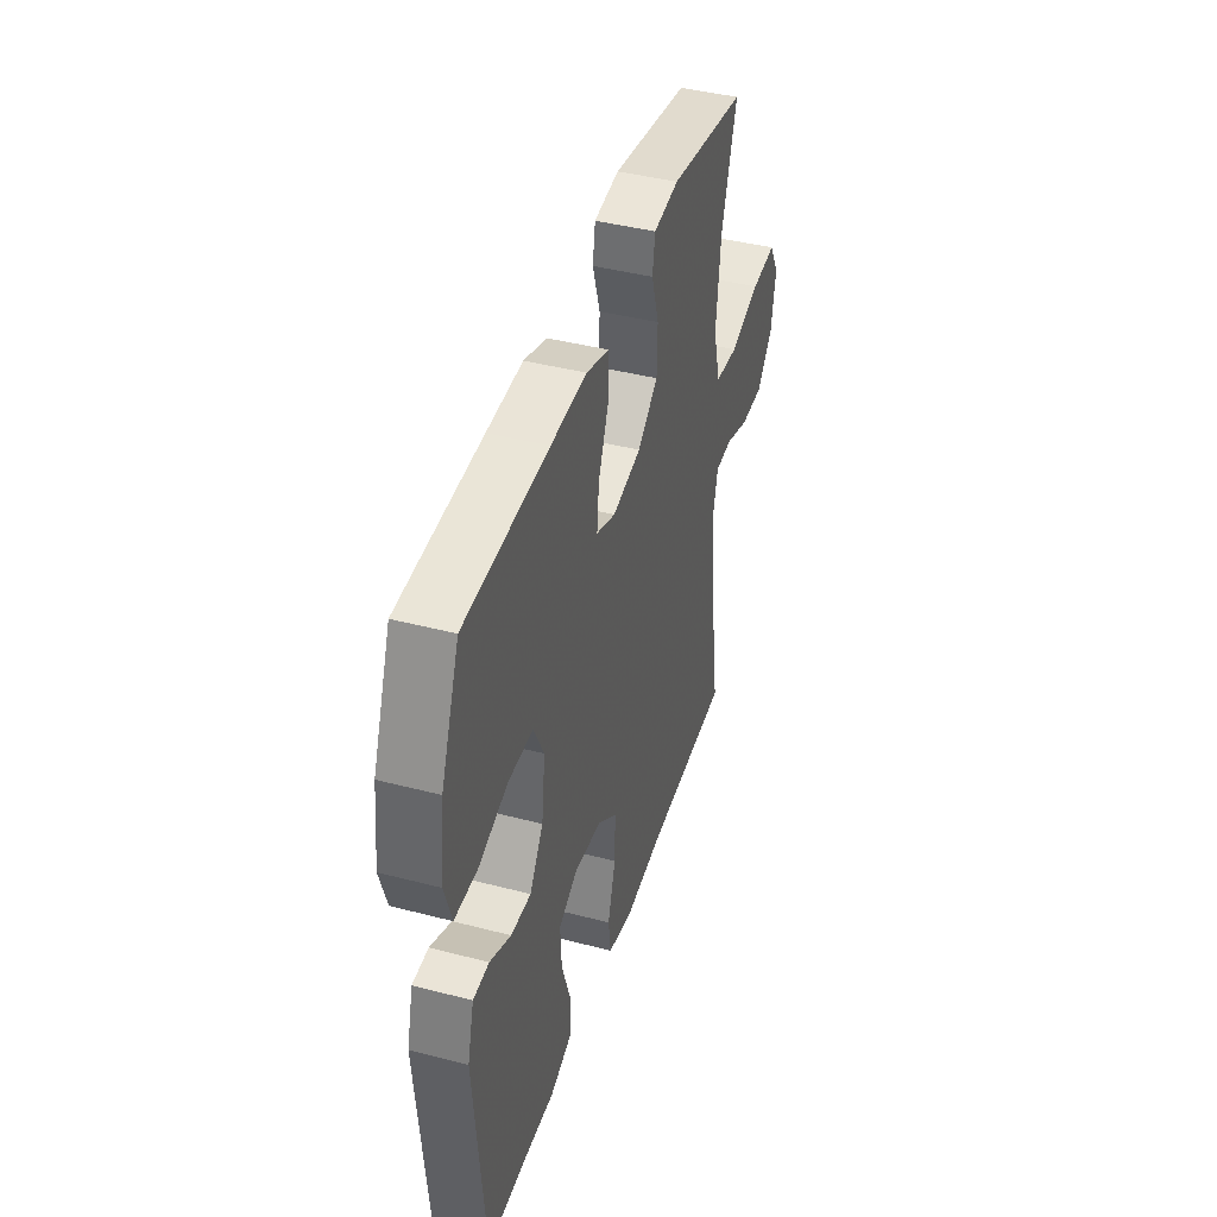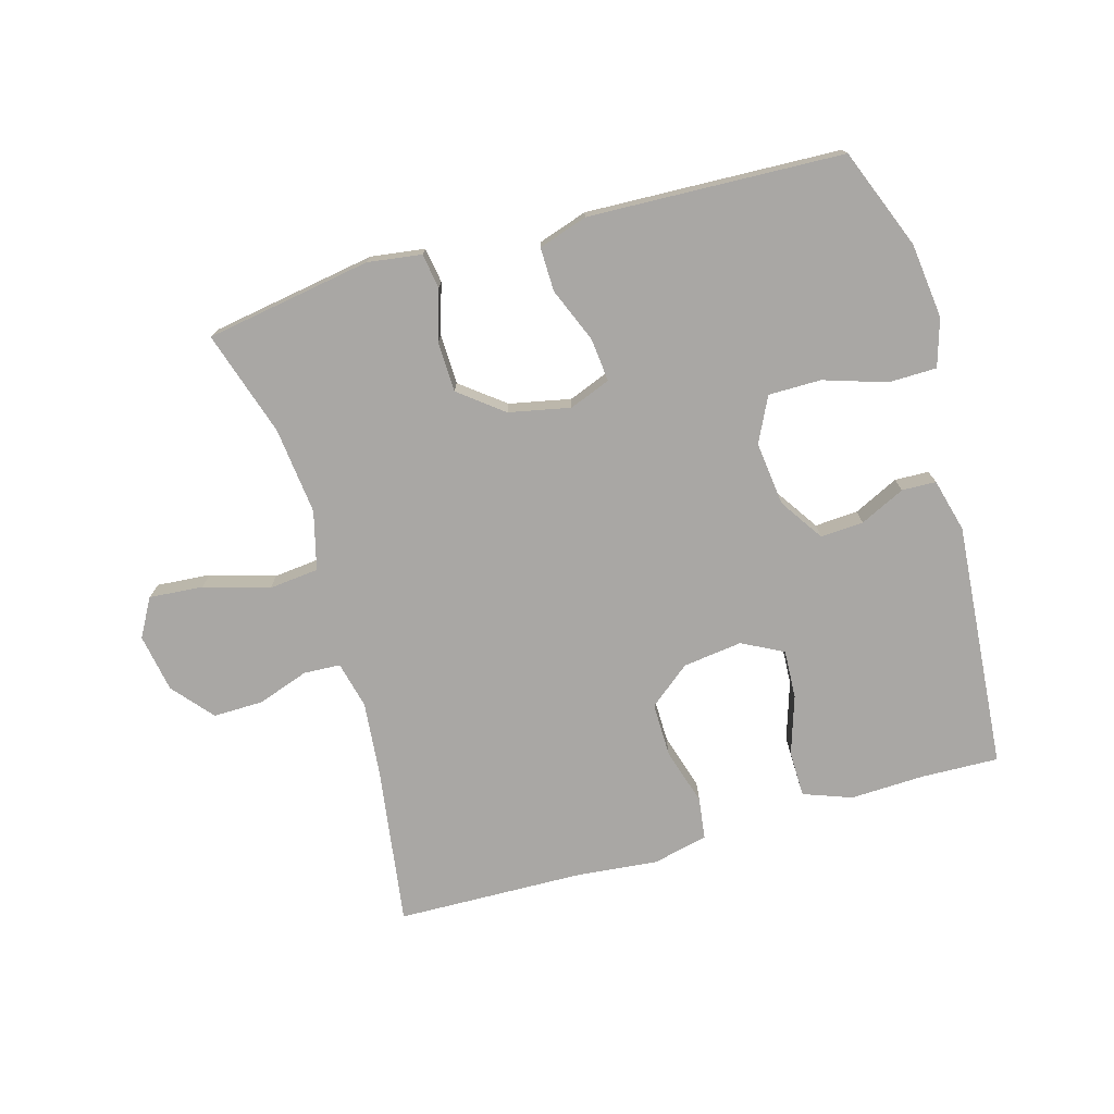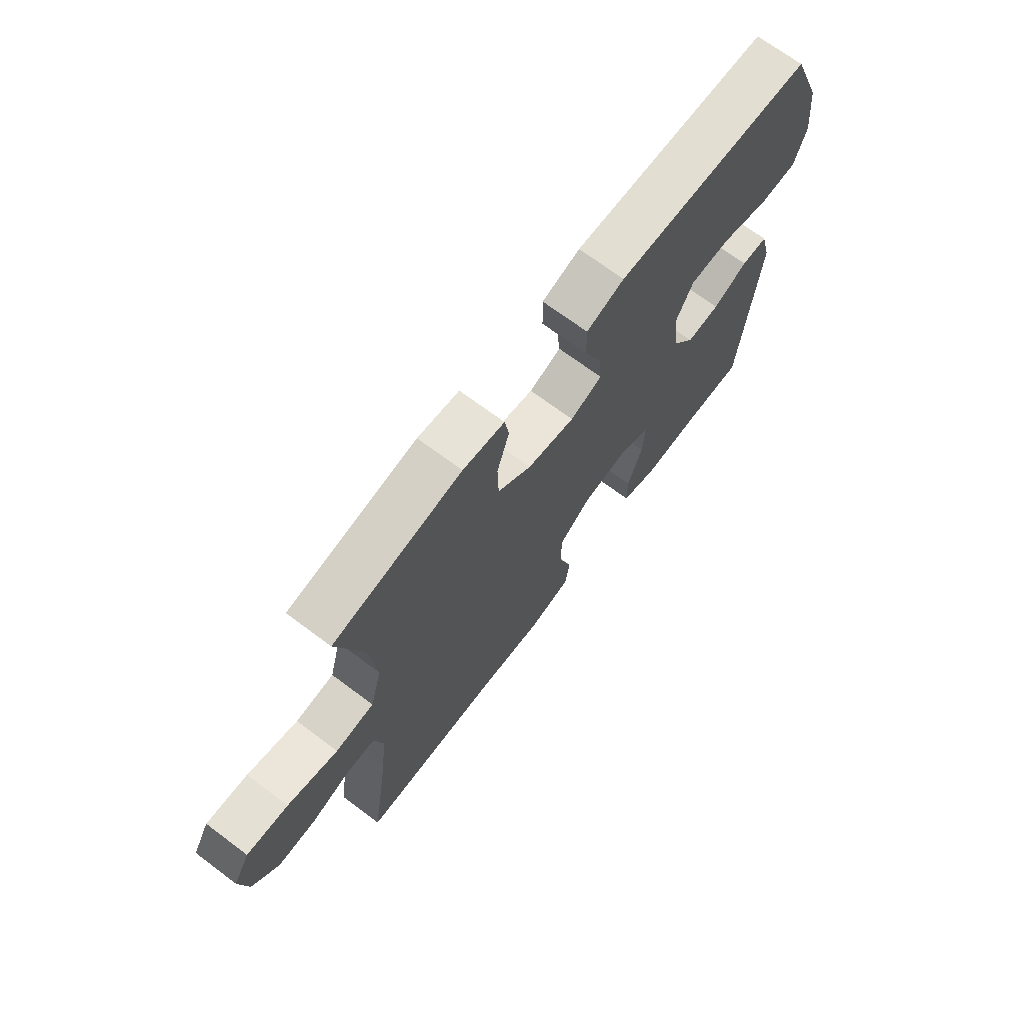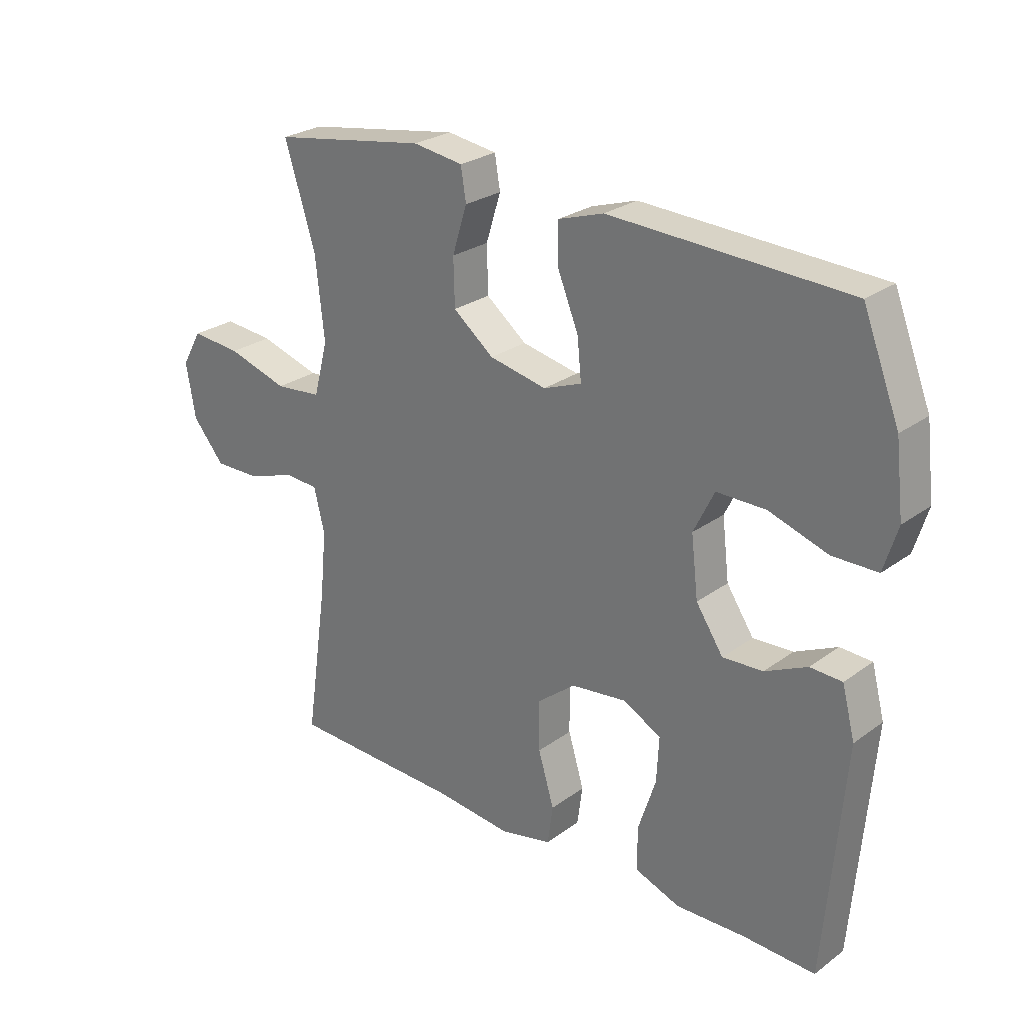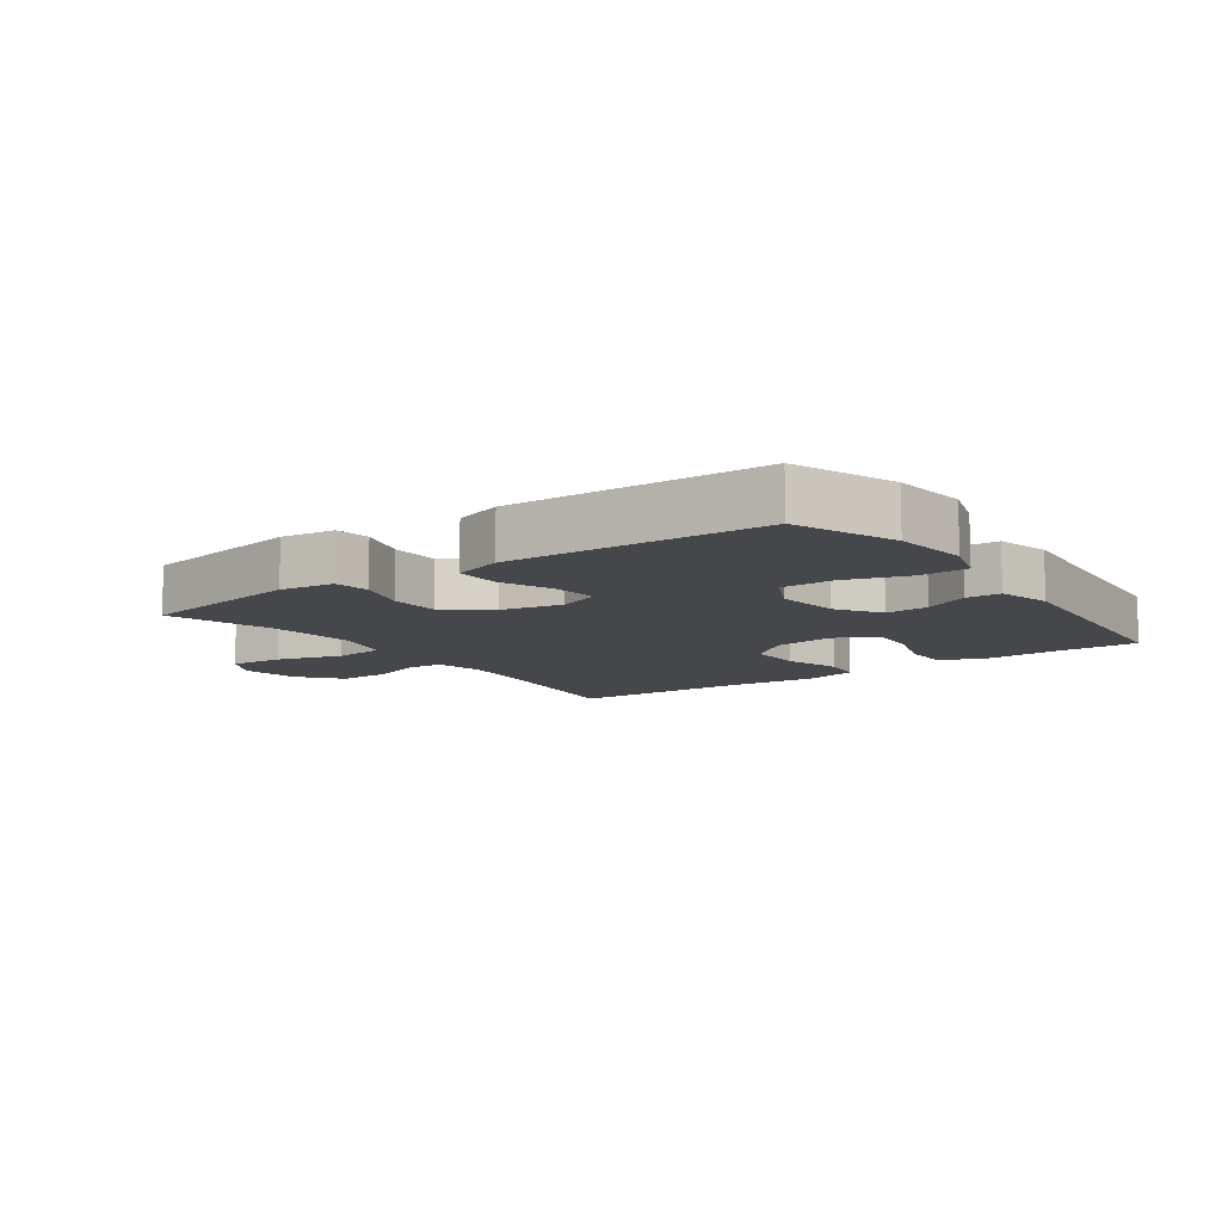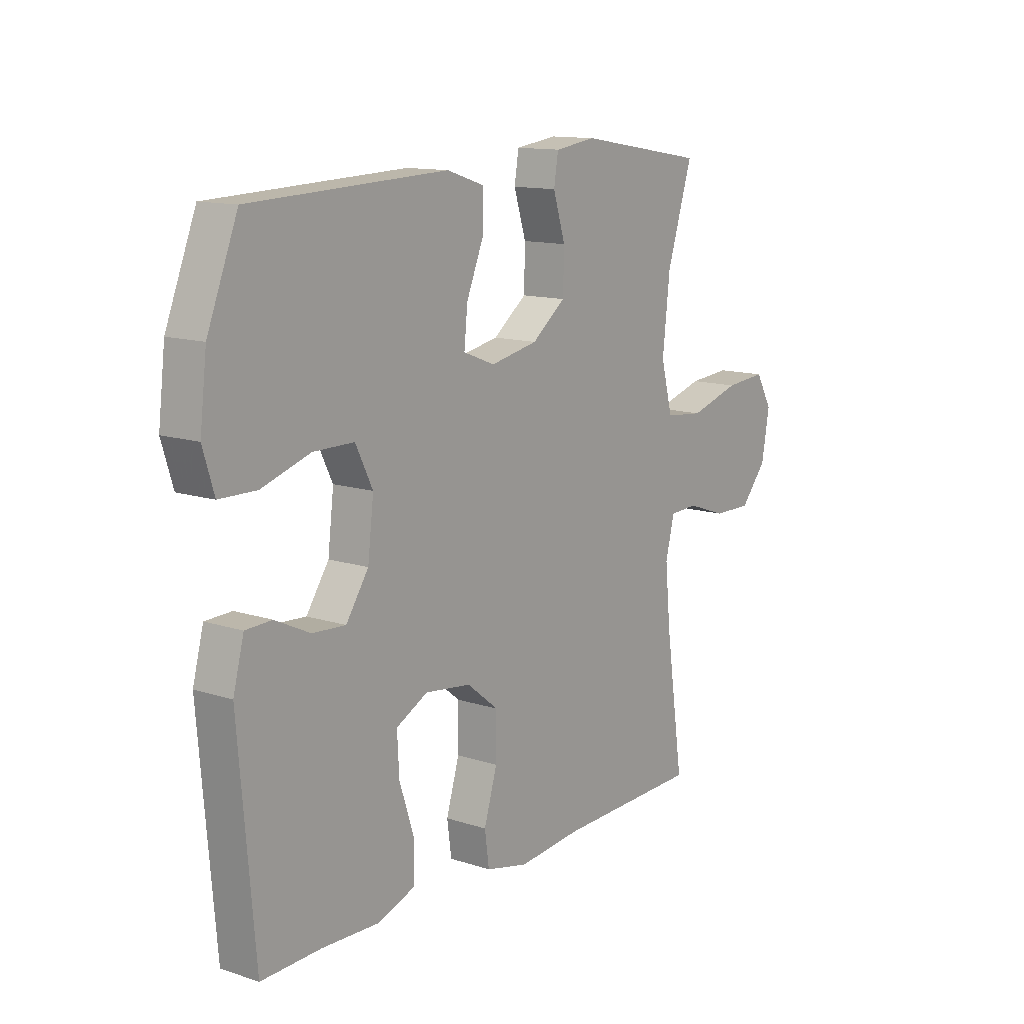
<metadata>
{"format":"obj","ext":"obj","renderer":"f3d","projection":"perspective","resolution":1024,"background":"white","views":[{"elev":42.2,"azim":107.3,"up":"+Z"},{"elev":-74.7,"azim":16.0,"up":"+Y"},{"elev":70.1,"azim":-53.2,"up":"+Z"},{"elev":26.2,"azim":41.3,"up":"+Z"},{"elev":-10.3,"azim":35.6,"up":"+Y"},{"elev":12.8,"azim":126.9,"up":"+Z"}]}
</metadata>
<code>
v -0.5 0.07 -0.5
v -0.463 0.07 -0.245
v -0.452 0.07 -0.13
v -0.47 0.07 -0.056
v -0.528 0.07 -0.053
v -0.609 0.07 -0.081
v -0.688 0.07 -0.082
v -0.742 0.07 -0.018
v -0.758 0.07 0.074
v -0.724 0.07 0.134
v -0.639 0.07 0.127
v -0.536 0.07 0.096
v -0.457 0.07 0.104
v -0.433 0.07 0.196
v -0.448 0.07 0.334
v -0.5 0.07 0.5
v -0.238 0.07 0.543
v -0.153 0.07 0.531
v -0.144 0.07 0.476
v -0.169 0.07 0.396
v -0.167 0.07 0.317
v -0.098 0.07 0.263
v -0.001 0.07 0.243
v 0.064 0.07 0.268
v 0.057 0.07 0.337
v 0.022 0.07 0.423
v 0.021 0.07 0.492
v 0.098 0.07 0.517
v 0.219 0.07 0.512
v 0.5 0.07 0.5
v 0.562 0.07 0.342
v 0.576 0.07 0.223
v 0.553 0.07 0.148
v 0.477 0.07 0.147
v 0.378 0.07 0.179
v 0.295 0.07 0.179
v 0.26 0.07 0.108
v 0.272 0.07 0.007
v 0.318 0.07 -0.062
v 0.386 0.07 -0.058
v 0.457 0.07 -0.024
v 0.511 0.07 -0.026
v 0.533 0.07 -0.11
v 0.5 0.07 -0.5
v 0.378 0.07 -0.496
v 0.26 0.07 -0.5
v 0.184 0.07 -0.472
v 0.183 0.07 -0.399
v 0.213 0.07 -0.307
v 0.217 0.07 -0.23
v 0.152 0.07 -0.196
v 0.058 0.07 -0.208
v -0.007 0.07 -0.26
v -0.006 0.07 -0.345
v 0.021 0.07 -0.435
v 0.012 0.07 -0.501
v -0.075 0.07 -0.521
v -0.206 0.07 -0.508
v -0.5 0 -0.5
v -0.463 0 -0.245
v -0.452 0 -0.13
v -0.47 0 -0.056
v -0.528 0 -0.053
v -0.609 0 -0.081
v -0.688 0 -0.082
v -0.742 0 -0.018
v -0.758 0 0.074
v -0.724 0 0.134
v -0.639 0 0.127
v -0.536 0 0.096
v -0.457 0 0.104
v -0.433 0 0.196
v -0.448 0 0.334
v -0.5 0 0.5
v -0.238 0 0.543
v -0.153 0 0.531
v -0.144 0 0.476
v -0.169 0 0.396
v -0.167 0 0.317
v -0.098 0 0.263
v -0.001 0 0.243
v 0.064 0 0.268
v 0.057 0 0.337
v 0.022 0 0.423
v 0.021 0 0.492
v 0.098 0 0.517
v 0.219 0 0.512
v 0.5 0 0.5
v 0.562 0 0.342
v 0.576 0 0.223
v 0.553 0 0.148
v 0.477 0 0.147
v 0.378 0 0.179
v 0.295 0 0.179
v 0.26 0 0.108
v 0.272 0 0.007
v 0.318 0 -0.062
v 0.386 0 -0.058
v 0.457 0 -0.024
v 0.511 0 -0.026
v 0.533 0 -0.11
v 0.5 0 -0.5
v 0.378 0 -0.496
v 0.26 0 -0.5
v 0.184 0 -0.472
v 0.183 0 -0.399
v 0.213 0 -0.307
v 0.217 0 -0.23
v 0.152 0 -0.196
v 0.058 0 -0.208
v -0.007 0 -0.26
v -0.006 0 -0.345
v 0.021 0 -0.435
v 0.012 0 -0.501
v -0.075 0 -0.521
v -0.206 0 -0.508
f 55 56 57 58
f 54 55 58 1
f 53 54 1 2
f 52 53 2 3
f 51 52 3 4
f 46 47 48 49
f 45 46 49 50
f 44 45 50
f 43 44 50
f 40 41 42 43
f 39 40 43 50
f 38 39 50 51
f 32 33 34 35
f 32 35 36
f 31 32 36
f 30 31 36
f 29 30 36
f 28 29 36 37
f 25 26 27 28
f 24 25 28 37
f 17 18 19 20
f 15 16 17 20
f 14 15 20 21
f 13 14 21 22
f 9 10 11 12
f 7 8 9 12
f 5 6 7 12
f 4 5 12 13
f 23 24 37 38
f 22 23 38 51
f 4 13 22 51
f 116 115 114 113
f 59 116 113 112
f 60 59 112 111
f 61 60 111 110
f 62 61 110 109
f 107 106 105 104
f 108 107 104 103
f 108 103 102
f 108 102 101
f 101 100 99 98
f 108 101 98 97
f 109 108 97 96
f 93 92 91 90
f 94 93 90
f 94 90 89
f 94 89 88
f 94 88 87
f 95 94 87 86
f 86 85 84 83
f 95 86 83 82
f 78 77 76 75
f 78 75 74 73
f 79 78 73 72
f 80 79 72 71
f 70 69 68 67
f 70 67 66 65
f 70 65 64 63
f 71 70 63 62
f 96 95 82 81
f 109 96 81 80
f 109 80 71 62
f 1 59 60 2
f 2 60 61 3
f 3 61 62 4
f 4 62 63 5
f 5 63 64 6
f 6 64 65 7
f 7 65 66 8
f 8 66 67 9
f 9 67 68 10
f 10 68 69 11
f 11 69 70 12
f 12 70 71 13
f 13 71 72 14
f 14 72 73 15
f 15 73 74 16
f 16 74 75 17
f 17 75 76 18
f 18 76 77 19
f 19 77 78 20
f 20 78 79 21
f 21 79 80 22
f 22 80 81 23
f 23 81 82 24
f 24 82 83 25
f 25 83 84 26
f 26 84 85 27
f 27 85 86 28
f 28 86 87 29
f 29 87 88 30
f 30 88 89 31
f 31 89 90 32
f 32 90 91 33
f 33 91 92 34
f 34 92 93 35
f 35 93 94 36
f 36 94 95 37
f 37 95 96 38
f 38 96 97 39
f 39 97 98 40
f 40 98 99 41
f 41 99 100 42
f 42 100 101 43
f 43 101 102 44
f 44 102 103 45
f 45 103 104 46
f 46 104 105 47
f 47 105 106 48
f 48 106 107 49
f 49 107 108 50
f 50 108 109 51
f 51 109 110 52
f 52 110 111 53
f 53 111 112 54
f 54 112 113 55
f 55 113 114 56
f 56 114 115 57
f 57 115 116 58
f 58 116 59 1

</code>
